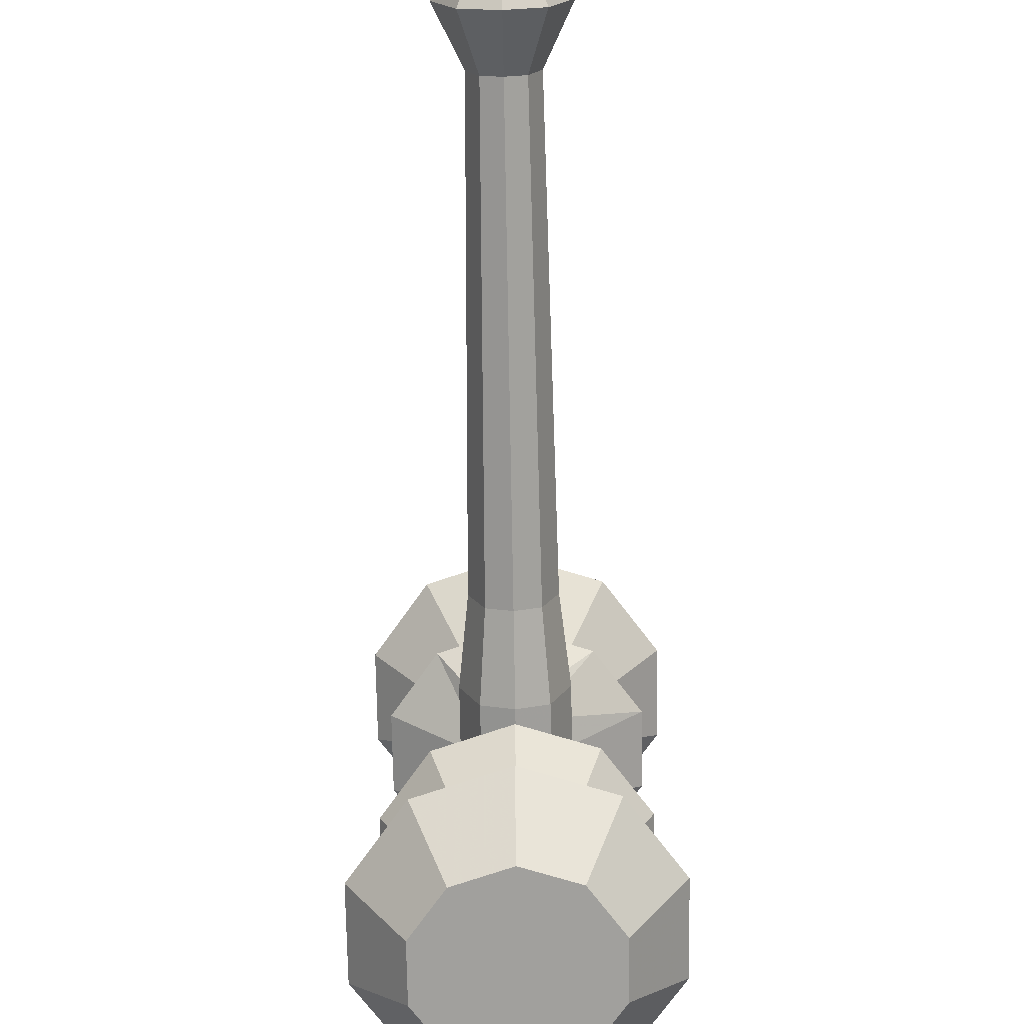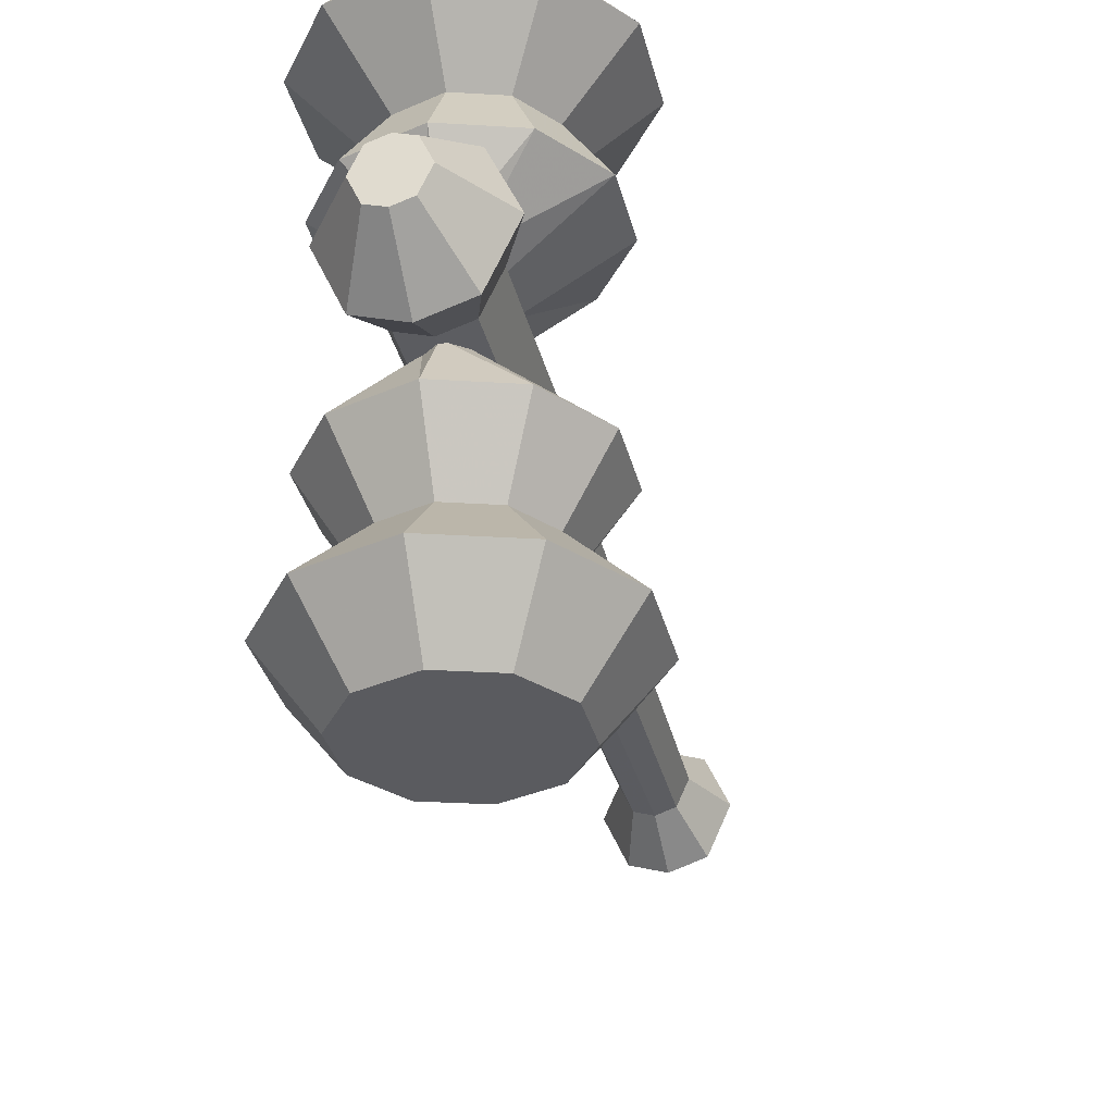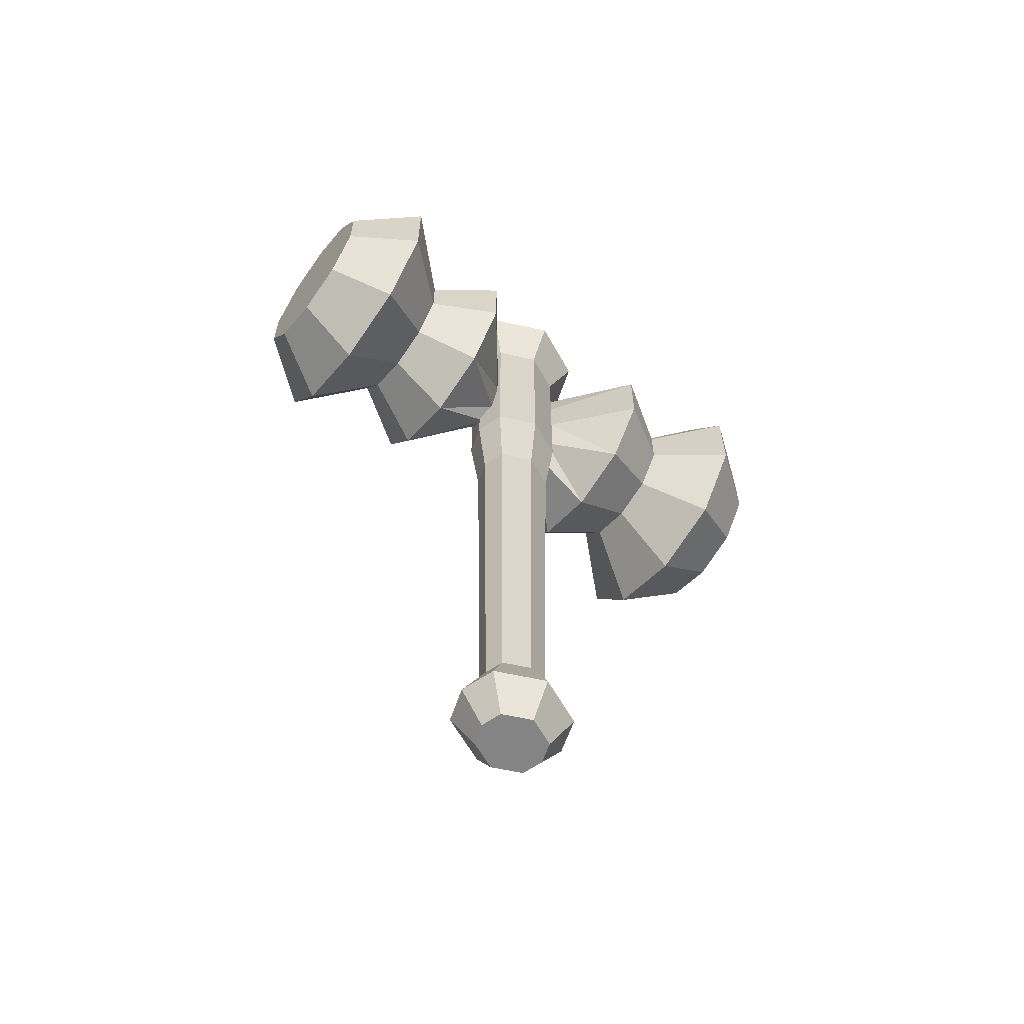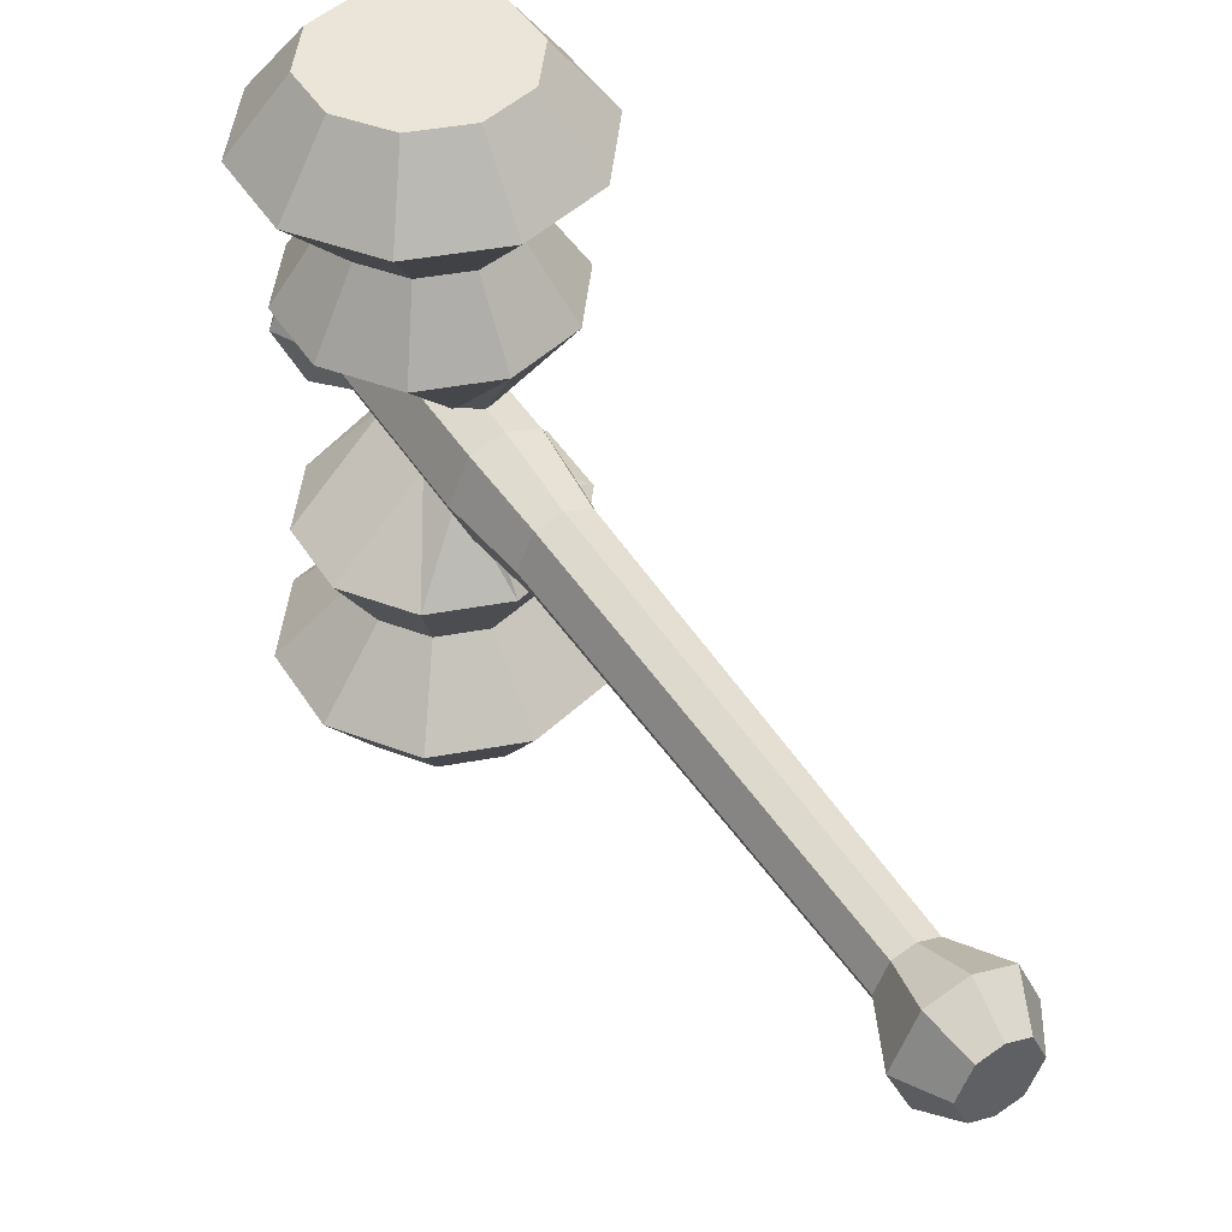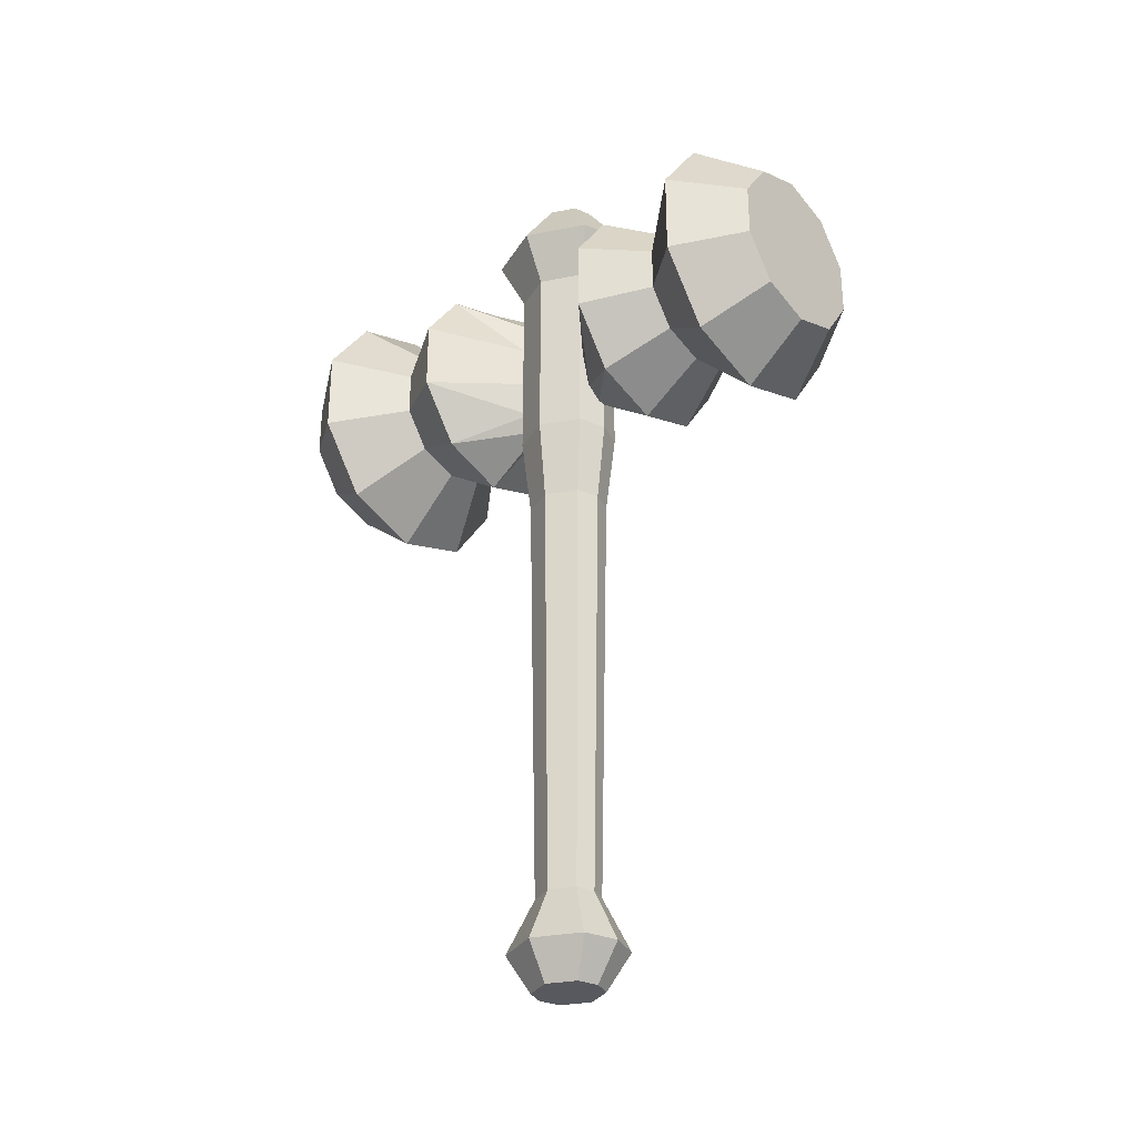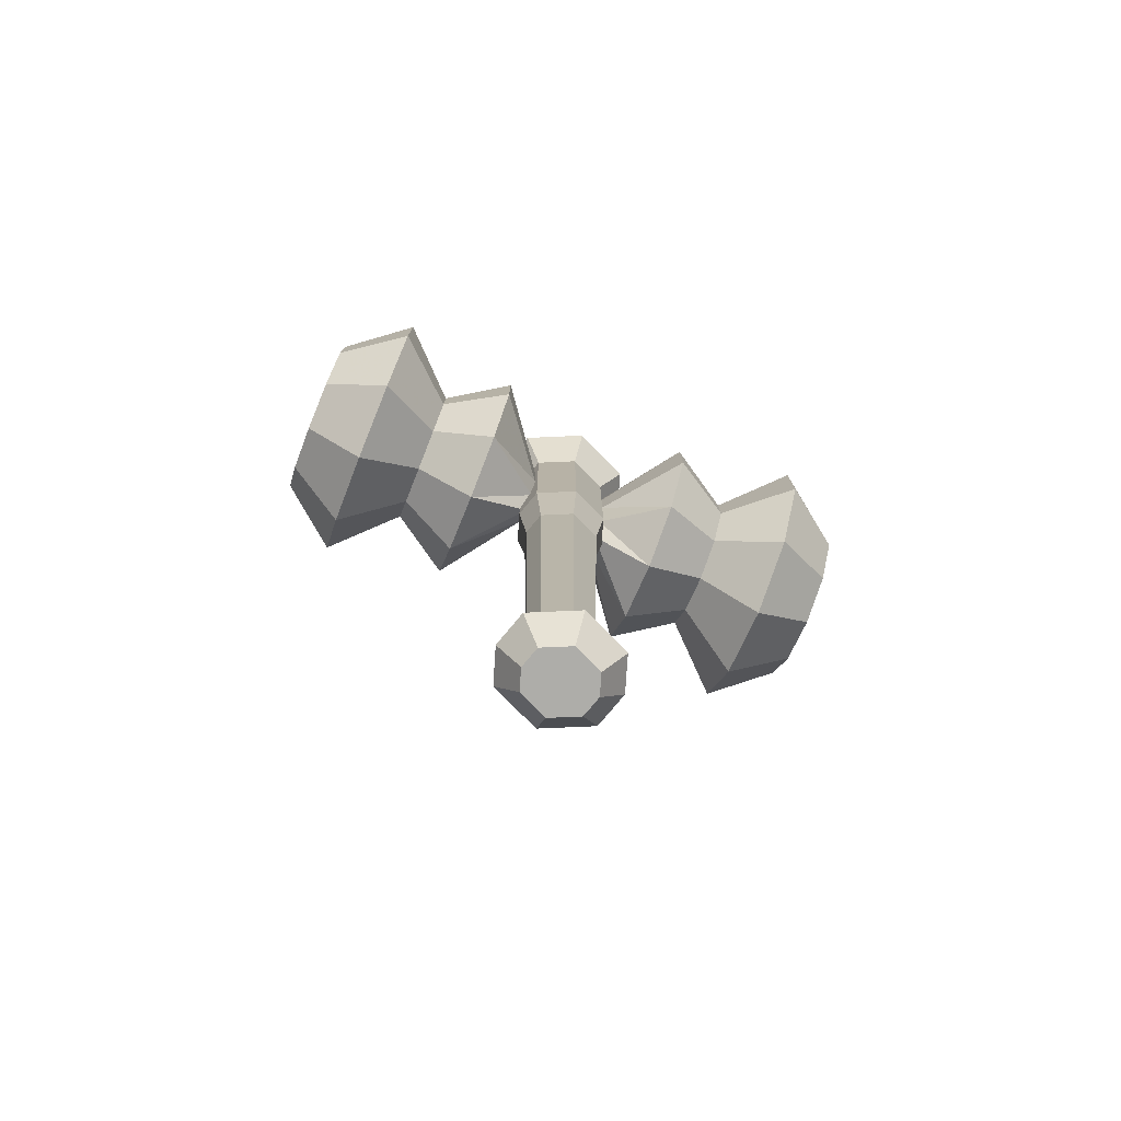
<metadata>
{"format":"obj","ext":"obj","renderer":"f3d","projection":"perspective","resolution":1024,"background":"white","views":[{"elev":-71.6,"azim":1.0,"up":"+Z"},{"elev":-33.3,"azim":-166.7,"up":"+Z"},{"elev":-61.5,"azim":-126.8,"up":"+Y"},{"elev":44.7,"azim":-30.2,"up":"+Z"},{"elev":-30.4,"azim":130.1,"up":"+Y"},{"elev":-77.1,"azim":-111.7,"up":"+Y"}]}
</metadata>
<code>
v 0 14.55 37.06
v 12.69 18.67 37.06
v 7.981 25.15 47.25
v 0 22.56 47.25
v 20.54 29.47 37.06
v 12.91 31.94 47.25
v 20.54 42.81 37.06
v 12.91 40.33 47.25
v 12.69 53.61 37.06
v 7.981 47.12 47.25
v 0 57.73 37.06
v 0 49.72 47.25
v -12.69 53.61 37.06
v -7.981 47.12 47.25
v -20.54 42.81 37.06
v -12.91 40.33 47.25
v -20.54 29.47 37.06
v -12.91 31.94 47.25
v -12.69 18.67 37.06
v -7.981 25.15 47.25
v 0 24.56 26.88
v 6.804 26.77 26.88
v 11.01 32.56 26.88
v 11.01 39.71 26.88
v 6.804 45.5 26.88
v 0 47.71 26.88
v -6.804 45.5 26.88
v -11.01 39.71 26.88
v -11.01 32.56 26.88
v -6.804 26.77 26.88
v 0 17.91 16.69
v 10.71 21.39 16.69
v 17.33 30.51 16.69
v 17.33 41.77 16.69
v 10.71 50.88 16.69
v 0 54.36 16.69
v -10.71 50.88 16.69
v -17.33 41.77 16.69
v -17.33 30.51 16.69
v -10.71 21.39 16.69
v 0 24.96 6.51
v 2.46 27.09 6.51
v 3.98 32.68 6.51
v 3.98 39.59 6.51
v 2.46 45.18 6.51
v 0 47.32 6.51
v -2.46 45.18 6.51
v -3.98 39.59 6.51
v -3.98 32.68 6.51
v -2.46 27.09 6.51
v 0 36.14 47.25
v 0 36.14 6.51
v 0 42.84 7.729
v 4.543 42.84 6.253
v 4.543 49.35 6.253
v 0 49.35 7.729
v 7.351 42.84 1.9e-05
v 7.351 49.35 3.9e-05
v -7.351 42.84 1.9e-05
v -4.543 42.84 6.253
v -4.543 49.35 6.253
v -7.351 49.35 3.9e-05
v 0 31.24 7.729
v 4.543 31.24 6.253
v 7.351 31.24 1.9e-05
v -7.351 31.24 1.9e-05
v -4.543 31.24 6.253
v 0 19.65 7.729
v 4.543 19.65 6.253
v 7.351 19.65 1.9e-05
v -7.351 19.65 1.9e-05
v -4.543 19.65 6.253
v 0 57.08 11.81
v 6.942 57.08 9.555
v 2.801 66.48 3.855
v 0 66.48 4.765
v 11.23 57.08 3.1e-05
v 4.531 66.48 3.1e-05
v -11.23 57.08 3.1e-05
v -6.942 57.08 9.555
v -2.801 66.48 3.855
v -4.531 66.48 3.1e-05
v 0 66.48 3.1e-05
v 0 6.77 6.206
v 3.648 6.77 5.021
v 5.903 6.77 1.9e-05
v -5.903 6.77 1.9e-05
v -3.648 6.77 5.021
v 0 -61.04 4.983
v 2.929 -61.04 4.032
v 4.739 -61.04 1.6e-05
v -4.739 -61.04 1.6e-05
v -2.929 -61.04 4.032
v 0 -69.53 9.249
v 5.437 -69.53 7.483
v 8.797 -69.53 0
v -8.797 -69.53 0
v -5.437 -69.53 7.483
v 0 -75.42 5.506
v 3.236 -75.42 4.455
v 5.237 -75.42 0
v -5.237 -75.42 0
v -3.236 -75.42 4.455
v 0 -75.42 0
v 0 14.55 -37.06
v 12.69 18.67 -37.06
v 7.981 25.15 -47.25
v 0 22.56 -47.25
v 20.54 29.47 -37.06
v 12.91 31.94 -47.25
v 20.54 42.81 -37.06
v 12.91 40.33 -47.25
v 12.69 53.61 -37.06
v 7.981 47.12 -47.25
v 0 57.73 -37.06
v 0 49.72 -47.25
v -12.69 53.61 -37.06
v -7.981 47.12 -47.25
v -20.54 42.81 -37.06
v -12.91 40.33 -47.25
v -20.54 29.47 -37.06
v -12.91 31.94 -47.25
v -12.69 18.67 -37.06
v -7.981 25.15 -47.25
v 0 24.56 -26.88
v 6.804 26.77 -26.88
v 11.01 32.56 -26.88
v 11.01 39.71 -26.88
v 6.804 45.5 -26.88
v 0 47.71 -26.88
v -6.804 45.5 -26.88
v -11.01 39.71 -26.88
v -11.01 32.56 -26.88
v -6.804 26.77 -26.88
v 0 17.91 -16.69
v 10.71 21.39 -16.69
v 17.33 30.51 -16.69
v 17.33 41.77 -16.69
v 10.71 50.88 -16.69
v 0 54.36 -16.69
v -10.71 50.88 -16.69
v -17.33 41.77 -16.69
v -17.33 30.51 -16.69
v -10.71 21.39 -16.69
v 0 24.96 -6.51
v 2.46 27.09 -6.51
v 3.98 32.68 -6.51
v 3.98 39.59 -6.51
v 2.46 45.18 -6.51
v 0 47.32 -6.51
v -2.46 45.18 -6.51
v -3.98 39.59 -6.51
v -3.98 32.68 -6.51
v -2.46 27.09 -6.51
v 0 36.14 -47.25
v 0 36.14 -6.51
v 0 42.84 -7.729
v 4.543 42.84 -6.253
v 4.543 49.35 -6.253
v 0 49.35 -7.729
v -4.543 42.84 -6.253
v -4.543 49.35 -6.253
v 0 31.24 -7.729
v 4.543 31.24 -6.253
v -4.543 31.24 -6.253
v 0 19.65 -7.729
v 4.543 19.65 -6.253
v -4.543 19.65 -6.253
v 0 57.08 -11.81
v 6.942 57.08 -9.555
v 2.801 66.48 -3.855
v 0 66.48 -4.765
v -6.942 57.08 -9.555
v -2.801 66.48 -3.855
v 0 6.77 -6.206
v 3.648 6.77 -5.021
v -3.648 6.77 -5.021
v 0 -61.04 -4.983
v 2.929 -61.04 -4.032
v -2.929 -61.04 -4.032
v 0 -69.53 -9.249
v 5.437 -69.53 -7.483
v -5.437 -69.53 -7.483
v 0 -75.42 -5.506
v 3.236 -75.42 -4.455
v -3.236 -75.42 -4.455
f 1 2 3 4
f 2 5 6 3
f 5 7 8 6
f 7 9 10 8
f 9 11 12 10
f 11 13 14 12
f 13 15 16 14
f 15 17 18 16
f 17 19 20 18
f 19 1 4 20
f 21 22 2 1
f 22 23 5 2
f 23 24 7 5
f 24 25 9 7
f 25 26 11 9
f 26 27 13 11
f 27 28 15 13
f 28 29 17 15
f 29 30 19 17
f 30 21 1 19
f 31 32 22 21
f 32 33 23 22
f 33 34 24 23
f 34 35 25 24
f 35 36 26 25
f 36 37 27 26
f 37 38 28 27
f 38 39 29 28
f 39 40 30 29
f 40 31 21 30
f 41 42 32 31
f 42 43 33 32
f 43 44 34 33
f 44 45 35 34
f 45 46 36 35
f 46 47 37 36
f 47 48 38 37
f 48 49 39 38
f 49 50 40 39
f 50 41 31 40
f 4 3 51
f 3 6 51
f 6 8 51
f 8 10 51
f 10 12 51
f 12 14 51
f 14 16 51
f 16 18 51
f 18 20 51
f 20 4 51
f 42 41 52
f 43 42 52
f 44 43 52
f 45 44 52
f 46 45 52
f 47 46 52
f 48 47 52
f 49 48 52
f 50 49 52
f 41 50 52
f 53 54 55 56
f 54 57 58 55
f 59 60 61 62
f 60 53 56 61
f 63 64 54 53
f 64 65 57 54
f 66 67 60 59
f 67 63 53 60
f 68 69 64 63
f 69 70 65 64
f 71 72 67 66
f 72 68 63 67
f 73 74 75 76
f 74 77 78 75
f 79 80 81 82
f 80 73 76 81
f 56 55 74 73
f 55 58 77 74
f 62 61 80 79
f 61 56 73 80
f 76 75 83
f 75 78 83
f 82 81 83
f 81 76 83
f 84 85 69 68
f 85 86 70 69
f 87 88 72 71
f 88 84 68 72
f 89 90 85 84
f 90 91 86 85
f 92 93 88 87
f 93 89 84 88
f 94 95 90 89
f 95 96 91 90
f 97 98 93 92
f 98 94 89 93
f 99 100 95 94
f 100 101 96 95
f 102 103 98 97
f 103 99 94 98
f 100 99 104
f 101 100 104
f 103 102 104
f 99 103 104
f 107 106 105 108
f 110 109 106 107
f 112 111 109 110
f 114 113 111 112
f 116 115 113 114
f 118 117 115 116
f 120 119 117 118
f 122 121 119 120
f 124 123 121 122
f 108 105 123 124
f 106 126 125 105
f 109 127 126 106
f 111 128 127 109
f 113 129 128 111
f 115 130 129 113
f 117 131 130 115
f 119 132 131 117
f 121 133 132 119
f 123 134 133 121
f 105 125 134 123
f 126 136 135 125
f 127 137 136 126
f 128 138 137 127
f 129 139 138 128
f 130 140 139 129
f 131 141 140 130
f 132 142 141 131
f 133 143 142 132
f 134 144 143 133
f 125 135 144 134
f 136 146 145 135
f 137 147 146 136
f 138 148 147 137
f 139 149 148 138
f 140 150 149 139
f 141 151 150 140
f 142 152 151 141
f 143 153 152 142
f 144 154 153 143
f 135 145 154 144
f 107 108 155
f 110 107 155
f 112 110 155
f 114 112 155
f 116 114 155
f 118 116 155
f 120 118 155
f 122 120 155
f 124 122 155
f 108 124 155
f 145 146 156
f 146 147 156
f 147 148 156
f 148 149 156
f 149 150 156
f 150 151 156
f 151 152 156
f 152 153 156
f 153 154 156
f 154 145 156
f 159 158 157 160
f 58 57 158 159
f 162 161 59 62
f 160 157 161 162
f 158 164 163 157
f 57 65 164 158
f 161 165 66 59
f 157 163 165 161
f 164 167 166 163
f 65 70 167 164
f 165 168 71 66
f 163 166 168 165
f 171 170 169 172
f 78 77 170 171
f 174 173 79 82
f 172 169 173 174
f 170 159 160 169
f 77 58 159 170
f 173 162 62 79
f 169 160 162 173
f 171 172 83
f 78 171 83
f 174 82 83
f 172 174 83
f 167 176 175 166
f 70 86 176 167
f 168 177 87 71
f 166 175 177 168
f 176 179 178 175
f 86 91 179 176
f 177 180 92 87
f 175 178 180 177
f 179 182 181 178
f 91 96 182 179
f 180 183 97 92
f 178 181 183 180
f 182 185 184 181
f 96 101 185 182
f 183 186 102 97
f 181 184 186 183
f 184 185 104
f 185 101 104
f 102 186 104
f 186 184 104

</code>
